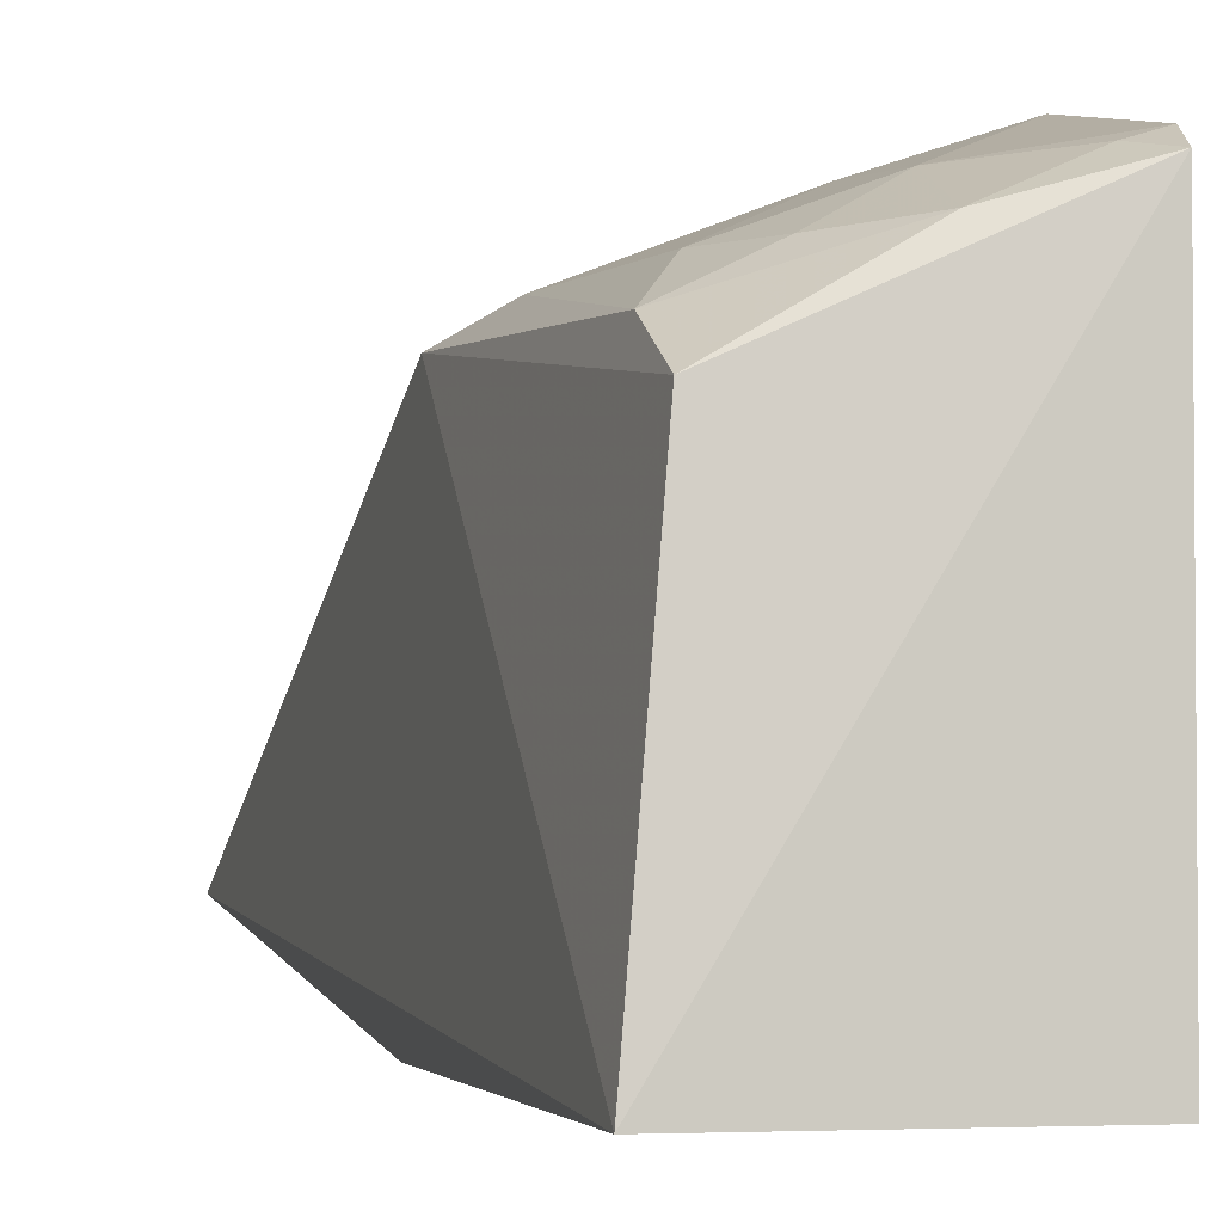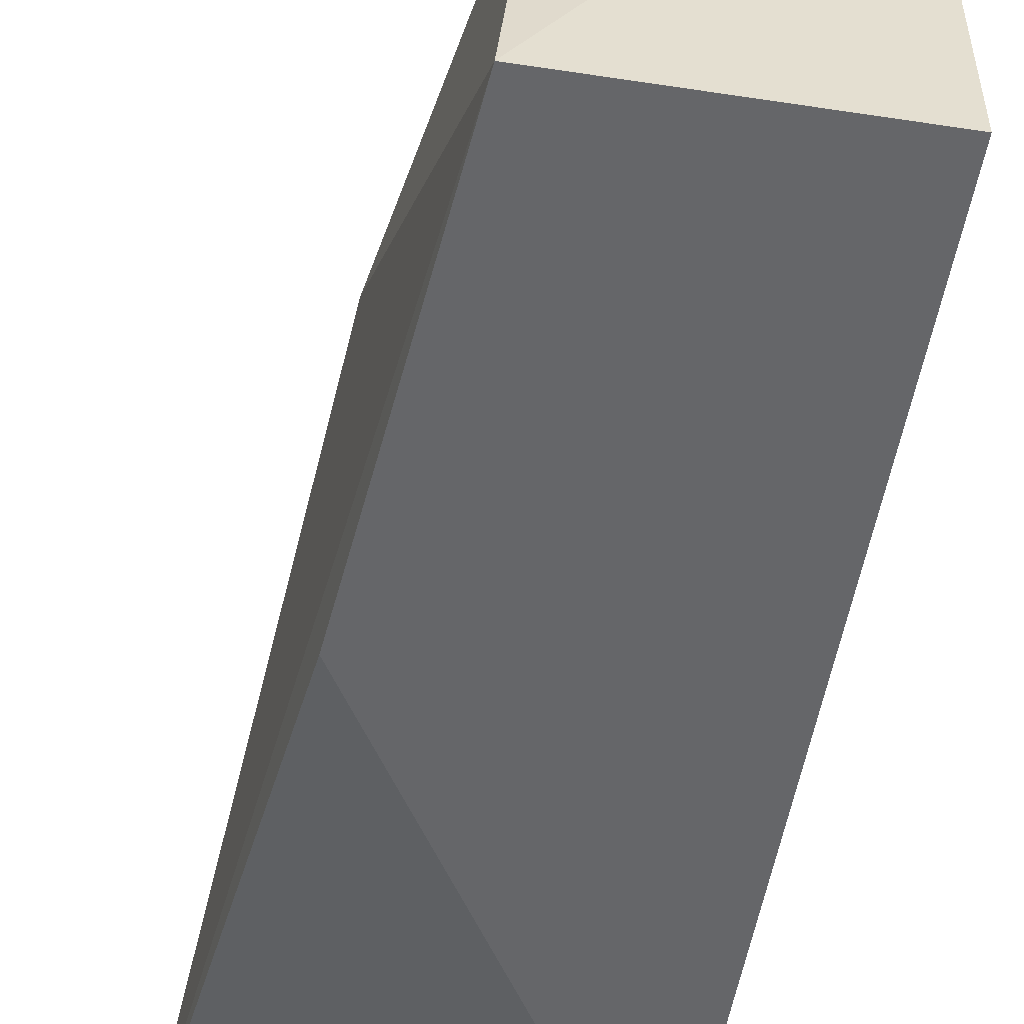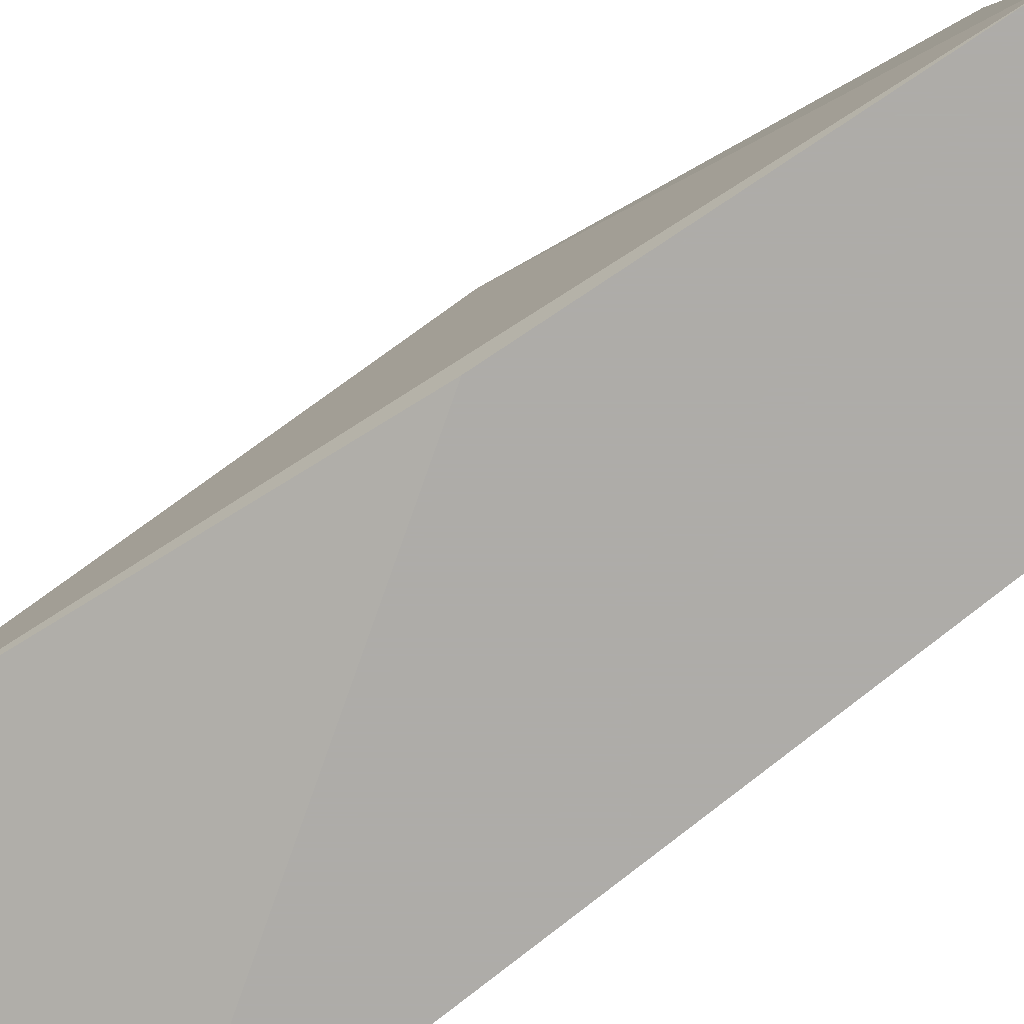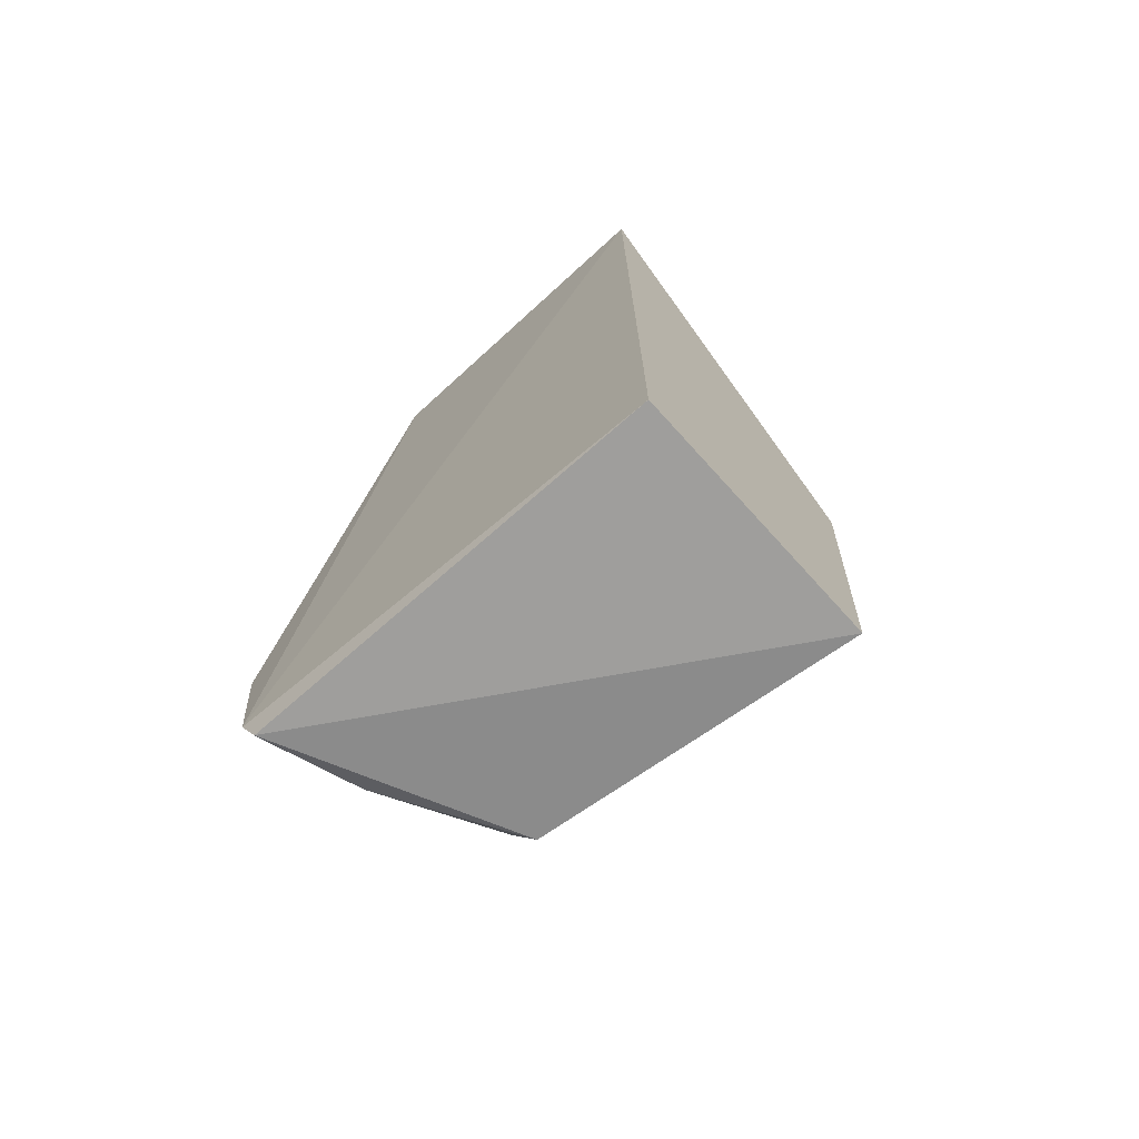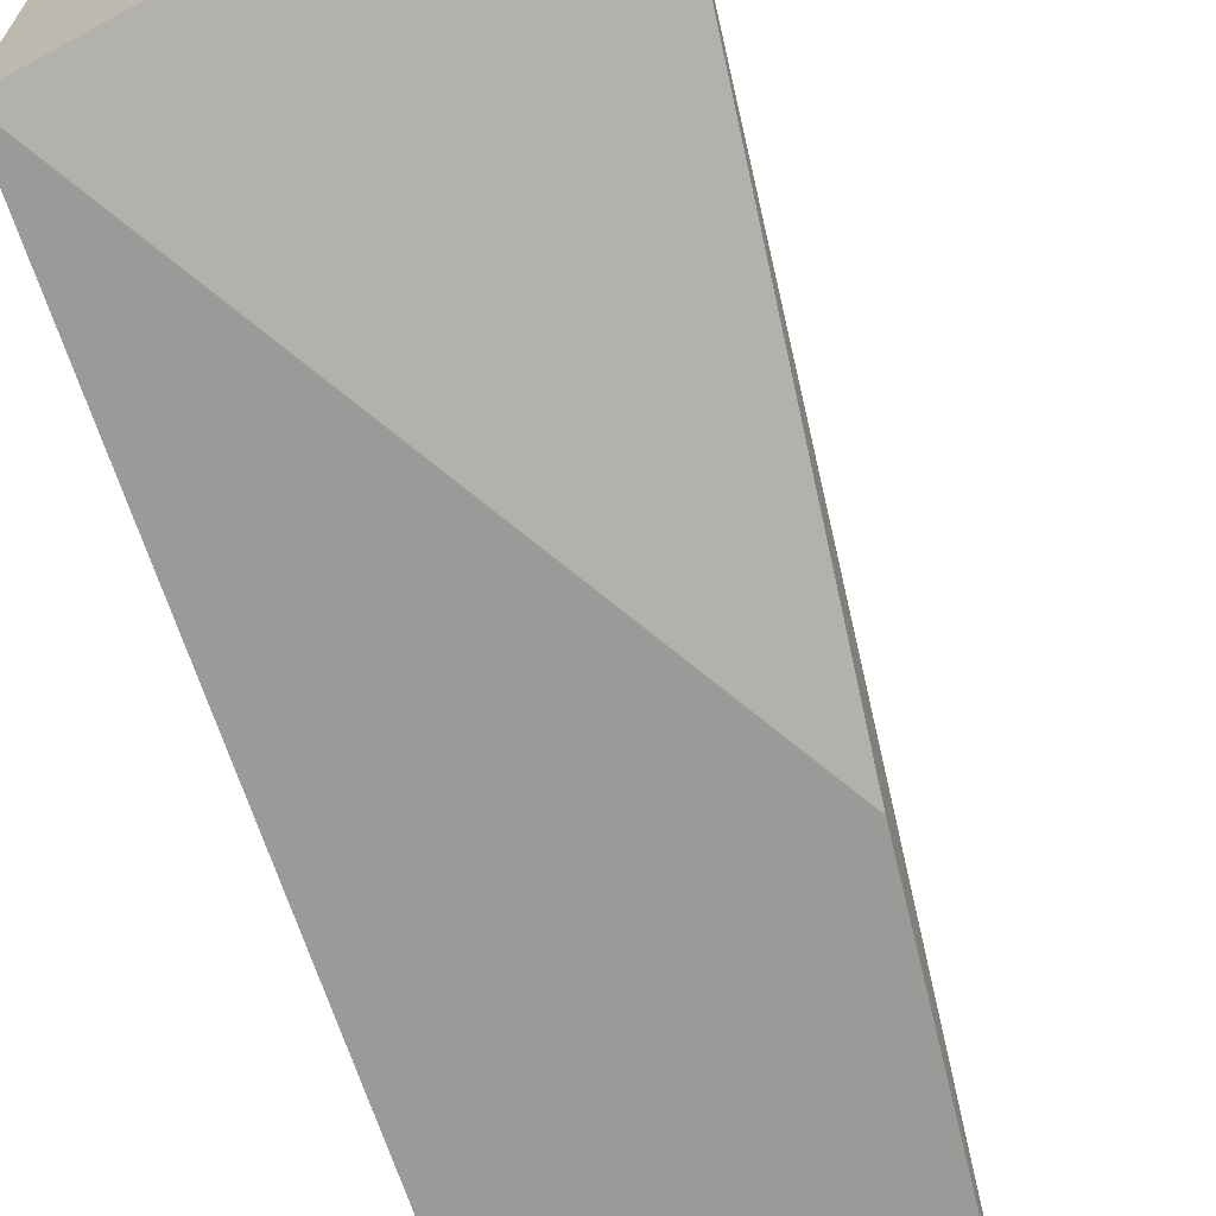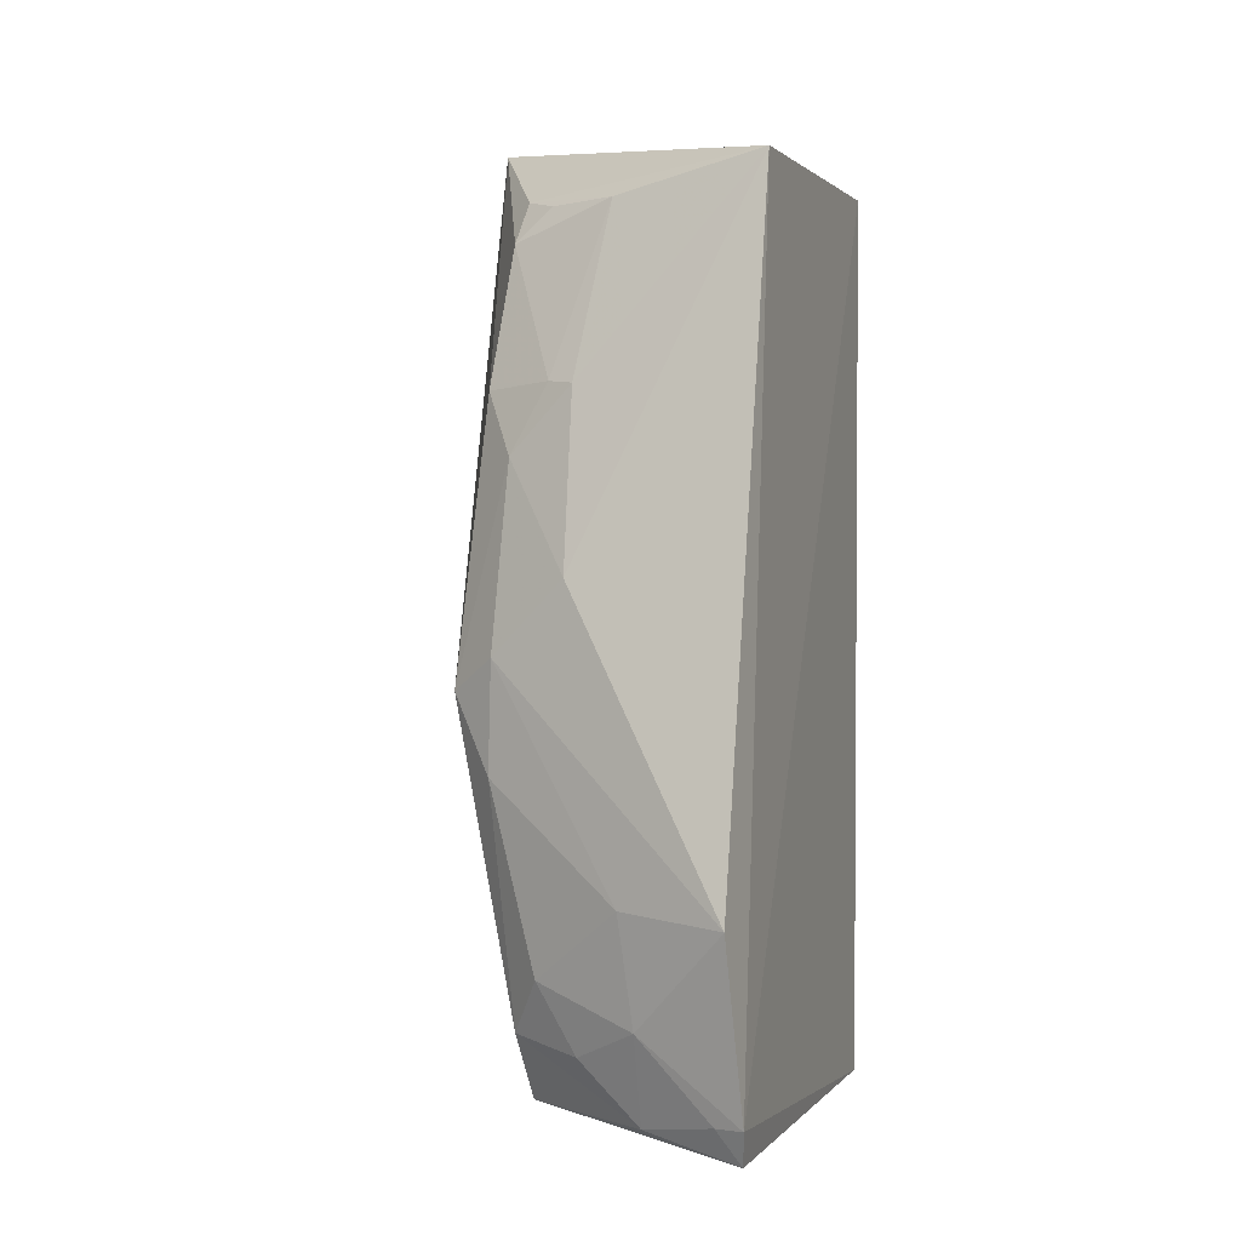
<metadata>
{"format":"obj","ext":"obj","renderer":"f3d","projection":"perspective","resolution":1024,"background":"white","views":[{"elev":-2.1,"azim":169.4,"up":"+Y"},{"elev":-51.9,"azim":170.6,"up":"+Y"},{"elev":-77.0,"azim":128.9,"up":"+Y"},{"elev":-72.3,"azim":-47.8,"up":"+Z"},{"elev":-69.4,"azim":18.7,"up":"+Y"},{"elev":2.4,"azim":-161.0,"up":"+Z"}]}
</metadata>
<code>
v 0.2886 0.2332 0.226
v 0.25 0.2045 -0.1587
v 0.2609 0.3571 0.008924
v 0.1436 0.4002 -0.06732
v 0.1439 0.2045 0.2049
v 0.2369 0.3379 -0.1469
v 0.1444 0.3425 0.2063
v 0.2652 0.2045 0.007939
v 0.1439 0.2045 -0.1587
v 0.2251 0.3674 -0.09529
v 0.2538 0.3131 0.1788
v 0.2114 0.3741 0.05177
v 0.1404 0.387 -0.1387
v 0.1425 0.3803 -0.1532
v 0.2436 0.3665 -0.02179
v 0.2387 0.3527 -0.1186
v 0.2539 0.2975 0.1968
v 0.2547 0.3375 0.1211
v 0.1821 0.3825 -0.1085
v 0.2421 0.3676 0.02227
v 0.1836 0.3693 -0.146
v 0.2094 0.3263 0.1934
v 0.2144 0.3566 0.1223
v 0.1873 0.3858 -0.06478
v 0.2403 0.3536 0.09574
v 0.1521 0.3834 -0.1394
v 0.2091 0.3671 -0.1225
v 0.2392 0.3104 0.193
v 0.2256 0.3513 0.1235
f 1 2 3
f 6 3 2
f 7 5 1
f 8 5 2
f 8 2 1
f 8 1 5
f 9 2 5
f 12 4 7
f 13 7 4
f 13 5 7
f 13 9 5
f 14 6 2
f 14 2 9
f 14 9 13
f 16 3 6
f 16 15 3
f 16 10 15
f 17 7 1
f 17 1 11
f 18 11 1
f 18 1 3
f 19 13 4
f 20 3 15
f 20 4 12
f 21 16 6
f 21 6 14
f 22 7 17
f 23 12 7
f 23 7 22
f 24 15 10
f 24 10 19
f 24 19 4
f 24 20 15
f 24 4 20
f 25 18 3
f 25 3 20
f 25 20 12
f 25 12 23
f 26 21 14
f 26 14 13
f 26 13 19
f 26 19 21
f 27 21 19
f 27 19 10
f 27 10 16
f 27 16 21
f 28 22 17
f 28 17 11
f 28 11 22
f 29 23 22
f 29 22 11
f 29 11 18
f 29 25 23
f 29 18 25

</code>
